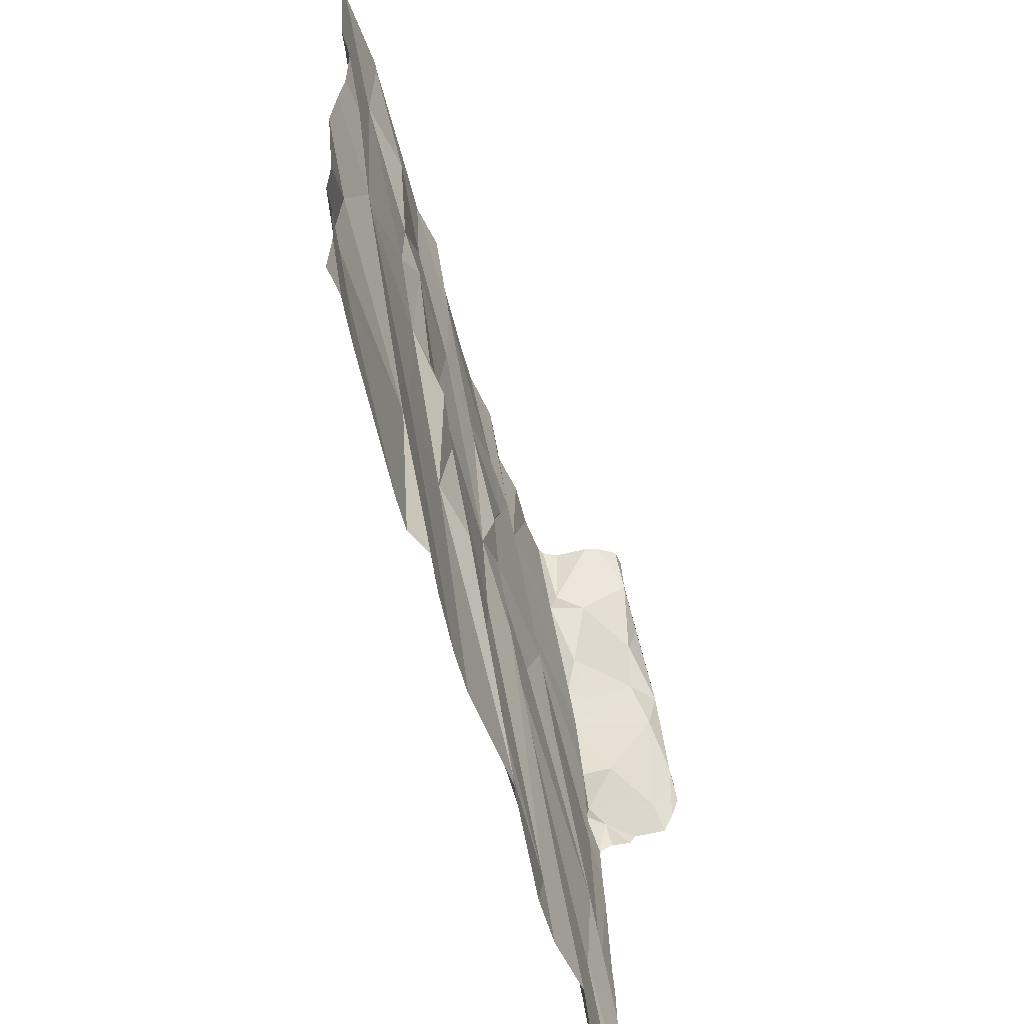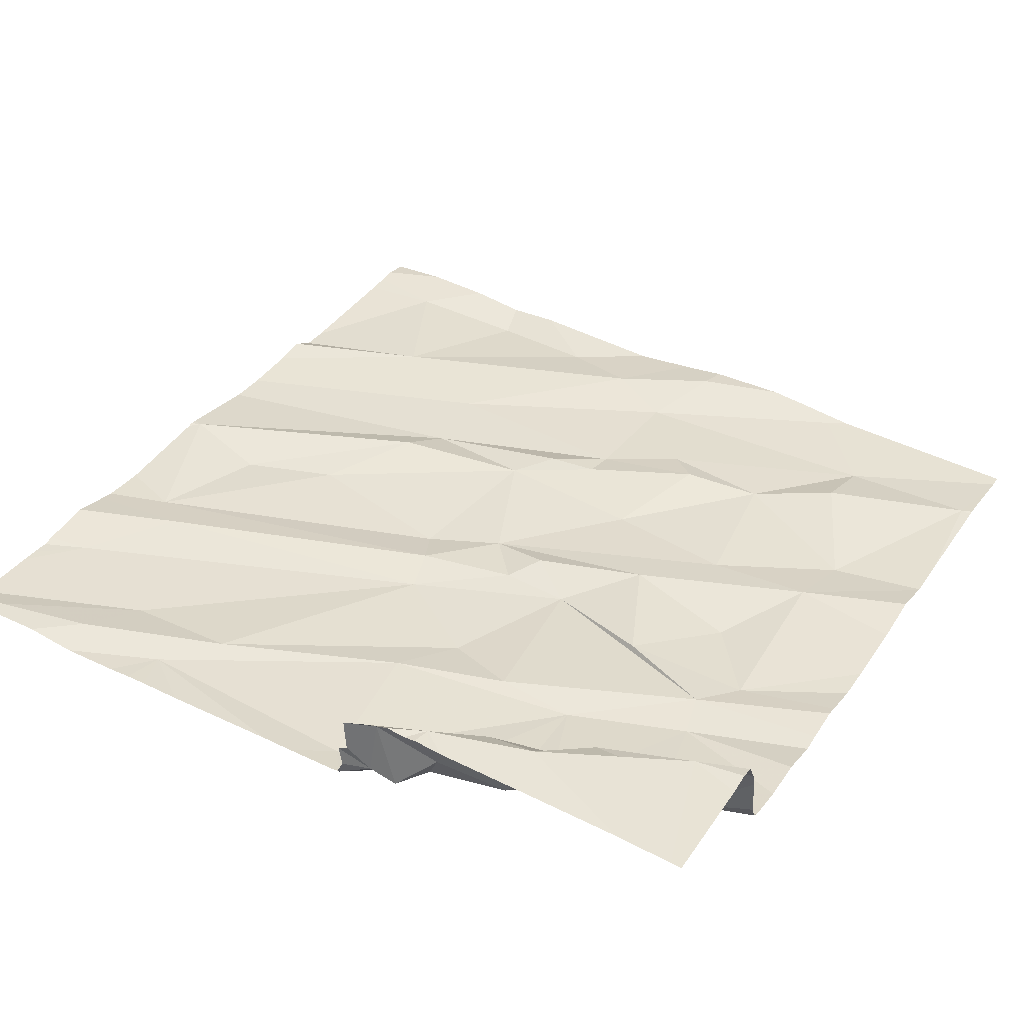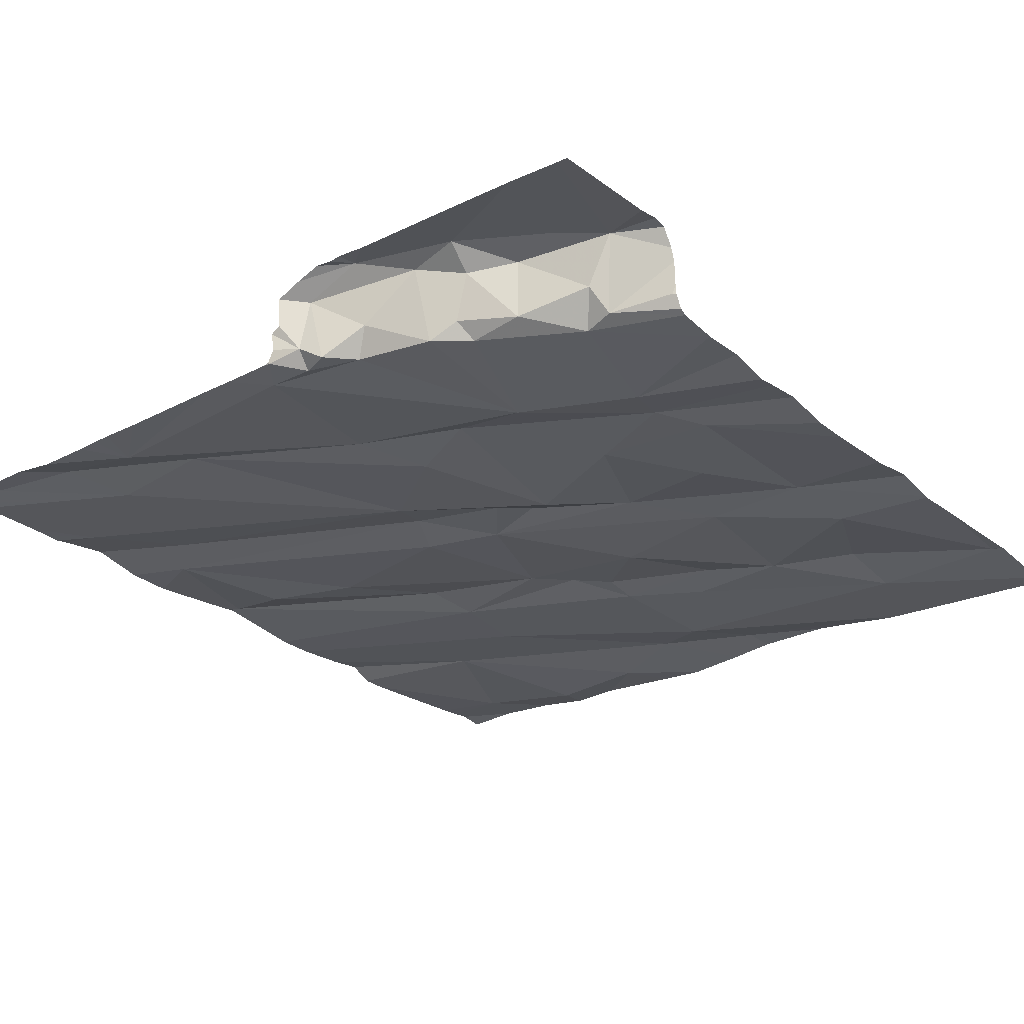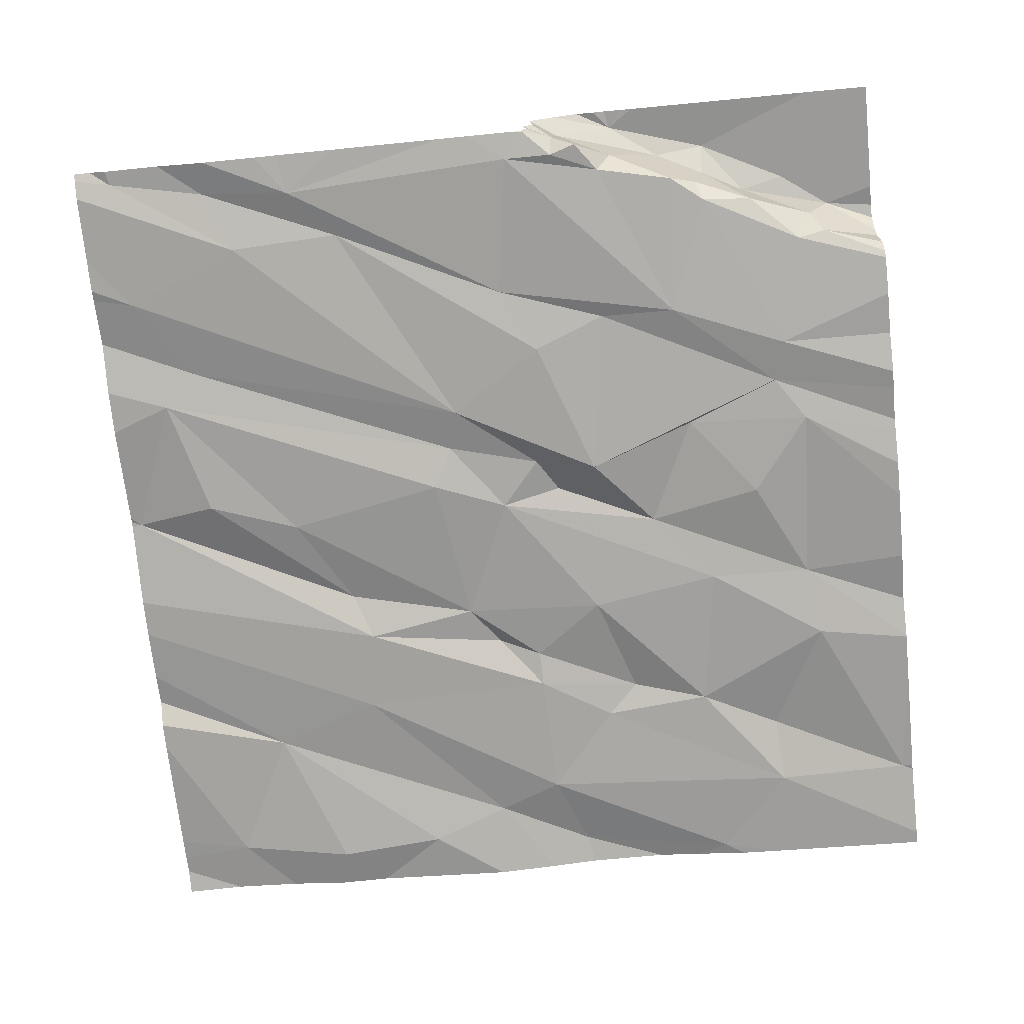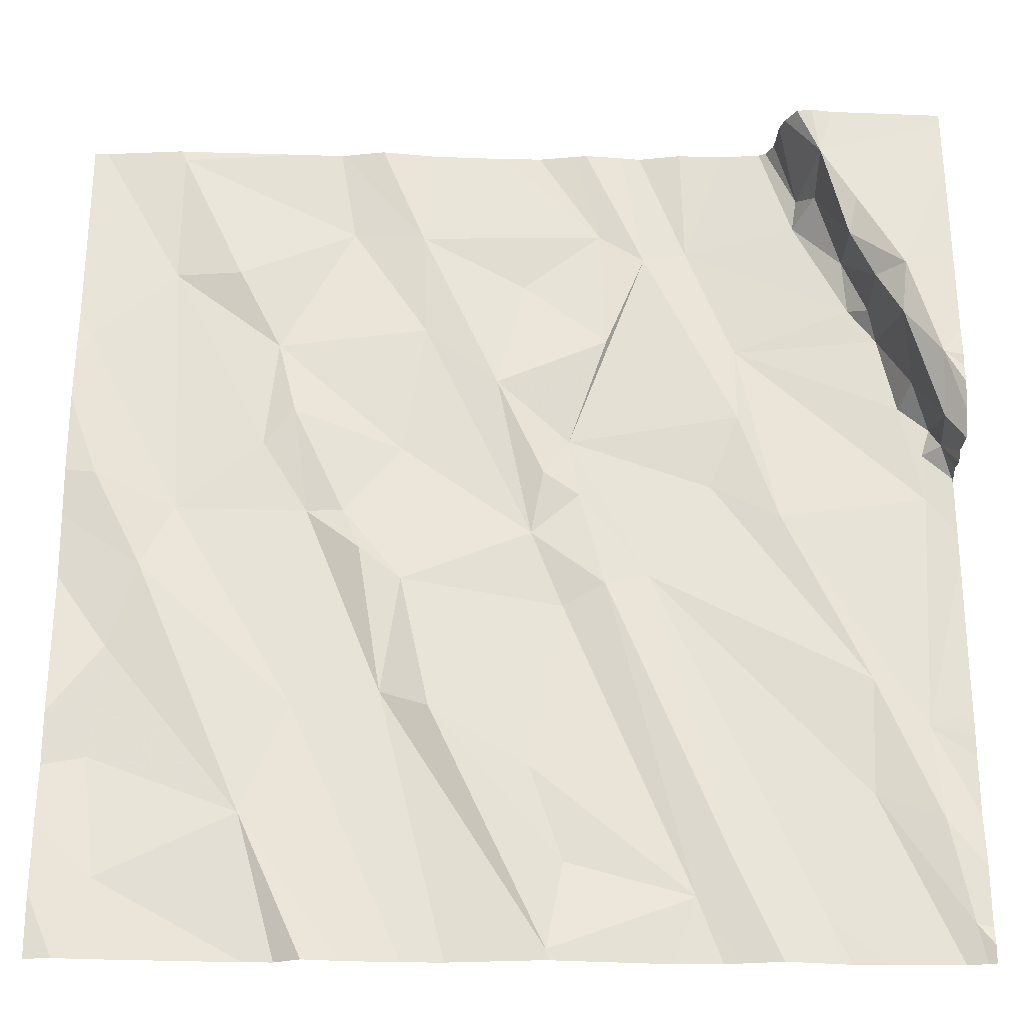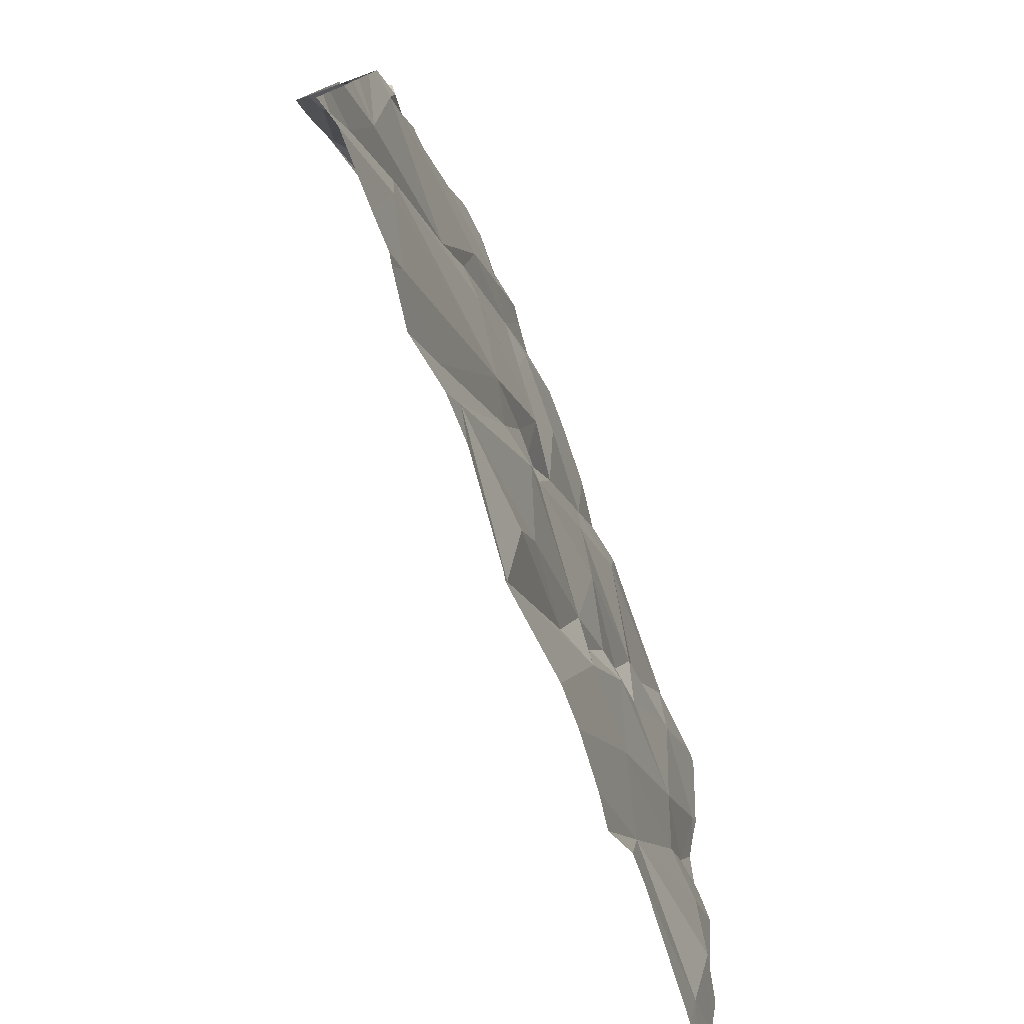
<metadata>
{"format":"obj","ext":"obj","renderer":"f3d","projection":"perspective","resolution":1024,"background":"white","views":[{"elev":-63.8,"azim":-74.6,"up":"+Y"},{"elev":36.8,"azim":120.5,"up":"+Z"},{"elev":-27.2,"azim":130.4,"up":"+Z"},{"elev":-71.8,"azim":95.9,"up":"+Z"},{"elev":-24.6,"azim":-2.3,"up":"+Y"},{"elev":-78.4,"azim":110.2,"up":"+Y"}]}
</metadata>
<code>
v -82.42 298.3 500.9
v -81.33 300 500.9
v -81.1 300 500.9
v -81.29 300 500.9
v -81.2 300 500.9
v -81.22 298.2 501
v -81.6 300 500.9
v -81.97 300 500.9
v -82.07 300 500.9
v -81.02 300 500.9
v -81.52 298.1 501
v -82.14 298.4 500.9
v -81.52 300 500.9
v -80.96 298.2 501
v -80.92 298.1 501
v -80.85 298.4 500.9
v -80.99 300 500.9
v -82.05 298.1 500.9
v -82.33 300 500.9
v -80.88 298.1 501
v -81.15 298.3 501
v -81.3 298.9 500.9
v -81.48 298.3 500.9
v -80.71 298.4 501
v -81.52 298.1 501
v -81.72 298.1 500.9
v -80.72 298.6 500.9
v -82.43 298.8 500.9
v -80.63 298.4 501
v -80.84 298.7 501
v -80.94 298.1 501
v -81.05 298.1 501
v -81.55 298.5 500.9
v -81.76 298.6 501
v -81.86 298.7 500.9
v -81.82 298.9 500.9
v -82.45 298.5 500.9
v -82.04 298.6 500.9
v -80.63 298.5 501
v -81.48 298.9 500.9
v -81.39 298.9 500.9
v -80.67 298.2 501
v -81.14 298.1 501
v -82.37 298.9 500.9
v -81.82 299.2 500.9
v -82.1 299.5 500.9
v -80.63 298.6 501
v -82.33 299.7 500.9
v -82.12 299.2 500.9
v -82.3 299.1 500.9
v -82.06 299.3 500.9
v -81.77 299.5 500.9
v -81.62 299.4 500.9
v -81.46 299.3 500.9
v -81.54 299 500.9
v -81.01 299.1 500.9
v -80.69 298.1 501
v -80.64 299.2 500.9
v -80.66 299.2 501
v -81.09 299.3 500.9
v -81.15 299.1 500.9
v -82.48 299.1 500.9
v -80.69 299.1 500.9
v -81.91 299 500.9
v -82.02 299.1 500.9
v -81.95 299.1 500.9
v -82.51 299.5 500.9
v -81.93 298.1 501
v -80.72 299.4 501
v -80.68 299.3 500.9
v -80.74 299.3 500.9
v -80.67 299.2 501.1
v -80.78 299.5 500.9
v -80.69 299.2 500.9
v -81.52 299.2 500.9
v -81.44 299.1 500.9
v -81.09 299.5 500.9
v -81.29 299.7 500.9
v -80.63 298.6 501
v -82 298.1 501
v -80.75 299.5 501.1
v -80.8 299.6 501.1
v -81.17 298.1 501
v -81.27 298.1 501
v -80.74 299.6 501.1
v -80.67 299.4 501.1
v -81.5 298.1 501
v -81.51 298.1 501
v -82.11 298.1 500.9
v -82.39 298.1 500.9
v -81.78 299.8 500.9
v -81.38 299.8 500.9
v -82.19 299.7 500.9
v -82.33 300 500.9
v -81.94 299.8 500.9
v -81.88 300 500.9
v -81.97 300 500.9
v -80.95 299.8 500.9
v -81.19 299.7 500.9
v -81.56 299.6 500.9
v -81.37 299.5 500.9
v -80.98 300 500.9
v -80.84 299.6 500.9
v -80.8 299.6 501
v -80.94 299.9 500.9
v -80.91 299.8 501
v -80.85 299.7 500.9
v -80.91 299.9 501.1
v -80.85 299.7 501.1
v -80.83 299.8 501.1
v -82.44 298.1 501
v -81.76 300 500.9
v -81.41 300 500.9
v -82.54 298.2 500.9
v -82.54 298.4 500.9
v -81.44 300 500.9
v -82.54 298.6 500.9
v -82.54 298.8 500.9
v -82.54 298.5 500.9
v -82.54 298.9 500.9
v -82.54 299.1 500.9
v -82.54 299.2 500.9
v -82.54 299.3 500.9
v -82.54 299.4 500.9
v -82.54 299.6 500.9
v -82.54 299.5 500.9
v -80.63 298.7 501
v -80.63 298.3 501
v -80.63 298.2 501
v -80.63 298.1 501
v -80.63 299.2 500.9
v -80.63 299.2 501
v -80.63 299.1 500.9
v -80.63 299 500.9
v -80.63 299 500.9
v -80.63 299.2 501
v -80.63 299.2 501
v -80.63 299.4 501.1
v -80.63 299.4 501.1
v -80.63 299.3 501.1
v -80.63 299.3 501.1
v -80.63 299.2 501.1
v -80.63 299.2 501.1
v -80.63 299.4 501.1
v -80.63 299.6 501.1
v -80.63 299.8 501.1
v -80.63 300 501.1
v -82.48 298.1 501
v -81.81 298.1 500.9
v -80.65 298.1 501
v -80.91 298.1 501
v -80.65 298.1 501
v -80.84 298.1 501
v -80.7 298.1 501
v -82.54 298.1 500.9
v -80.63 298.1 501
v -80.99 300 501
v -81 300 500.9
v -80.98 300 501
v -80.98 300 501
v -80.95 300 501.1
v -80.92 300 501.1
v -80.88 300 501.1
v -82.34 300 500.9
v -82.51 300 500.9
v -82.54 300 500.9
v -82.4 300 500.9
v -82.36 300 500.9
v -82.34 300 500.9
v -80.66 300 501.1
v -80.63 300 501.1
f 161 108 162
f 160 105 159
f 159 108 161
f 16 14 153
f 158 105 17
f 25 35 26
f 157 102 105
f 153 14 20
f 21 6 43
f 21 14 22
f 6 23 11
f 27 30 24
f 152 42 57
f 33 34 23
f 11 23 34
f 35 11 34
f 17 102 157
f 84 11 87
f 35 34 36
f 114 1 115
f 26 38 149
f 130 42 150
f 151 14 15
f 12 37 1
f 12 1 89
f 38 12 68
f 41 40 6
f 31 21 32
f 33 6 40
f 22 41 21
f 30 16 24
f 42 16 57
f 19 94 9
f 36 34 33
f 6 21 41
f 14 16 22
f 37 28 117
f 28 37 12
f 115 37 119
f 16 30 22
f 29 24 128
f 6 33 23
f 150 42 152
f 149 38 68
f 128 42 129
f 24 16 42
f 45 52 46
f 50 49 48
f 46 51 45
f 46 48 49
f 40 41 55
f 59 58 131
f 62 44 50
f 56 27 63
f 65 64 66
f 46 49 51
f 61 60 54
f 51 49 65
f 62 50 67
f 133 63 134
f 70 69 71
f 59 72 70
f 73 71 69
f 74 59 70
f 54 53 75
f 38 35 65
f 65 35 64
f 45 51 66
f 65 66 51
f 55 36 40
f 120 44 121
f 66 64 36
f 50 44 38
f 30 61 22
f 77 60 56
f 58 59 74
f 74 63 58
f 63 71 77
f 148 114 155
f 30 27 56
f 77 56 63
f 63 74 71
f 70 71 74
f 55 52 45
f 56 61 30
f 96 91 112
f 33 40 36
f 53 52 55
f 54 76 22
f 22 61 54
f 76 75 55
f 55 41 76
f 54 75 76
f 56 60 61
f 71 73 77
f 134 27 135
f 60 78 54
f 55 45 36
f 36 64 35
f 65 50 38
f 129 42 130
f 123 67 124
f 121 62 122
f 55 75 53
f 44 12 38
f 41 22 76
f 65 49 50
f 28 12 44
f 36 45 66
f 18 12 89
f 72 69 70
f 73 69 81
f 81 82 73
f 97 91 96
f 32 21 43
f 31 14 21
f 142 72 143
f 72 59 137
f 81 69 72
f 86 81 72
f 94 93 95
f 128 24 42
f 116 78 113
f 112 91 7
f 3 98 10
f 94 48 93
f 94 95 8
f 46 95 93
f 2 99 4
f 91 53 100
f 92 91 100
f 78 77 99
f 91 92 7
f 92 100 101
f 67 50 48
f 8 91 97
f 46 52 95
f 95 52 91
f 93 48 46
f 125 48 165
f 53 101 100
f 73 104 103
f 105 98 106
f 10 105 158
f 98 103 107
f 106 98 107
f 103 104 107
f 105 102 17
f 99 77 103
f 103 77 73
f 53 54 101
f 78 92 101
f 77 78 60
f 99 103 98
f 52 53 91
f 78 101 54
f 105 106 108
f 105 108 159
f 157 105 160
f 104 82 107
f 109 107 82
f 82 104 73
f 109 106 107
f 86 85 81
f 108 110 85
f 85 86 144
f 109 82 85
f 82 81 85
f 85 110 109
f 108 85 146
f 109 108 106
f 163 147 170
f 109 110 108
f 43 6 83
f 26 35 38
f 127 27 47
f 111 114 148
f 25 11 35
f 9 94 8
f 115 1 37
f 8 95 91
f 117 28 118
f 39 27 29
f 118 28 120
f 119 37 117
f 29 27 24
f 120 28 44
f 20 14 151
f 121 44 62
f 122 62 123
f 47 27 79
f 79 27 39
f 123 62 67
f 15 14 31
f 124 67 126
f 4 99 5
f 125 67 48
f 126 67 125
f 5 99 3
f 165 94 167
f 57 16 154
f 7 92 13
f 13 92 116
f 68 12 80
f 131 58 133
f 132 59 131
f 80 12 18
f 133 58 63
f 88 11 25
f 134 63 27
f 135 27 127
f 10 98 105
f 136 59 132
f 137 59 136
f 87 11 88
f 138 86 139
f 89 1 90
f 139 86 140
f 84 6 11
f 140 86 141
f 3 99 98
f 141 86 142
f 142 86 72
f 2 78 99
f 83 6 84
f 143 72 137
f 144 86 138
f 145 85 144
f 90 1 111
f 111 1 114
f 146 85 145
f 147 108 146
f 113 78 2
f 154 16 153
f 116 92 78
f 156 130 150
f 162 108 163
f 163 108 147
f 164 94 169
f 165 48 94
f 166 125 165
f 167 94 168
f 168 94 164
f 169 94 19
f 170 147 171

</code>
